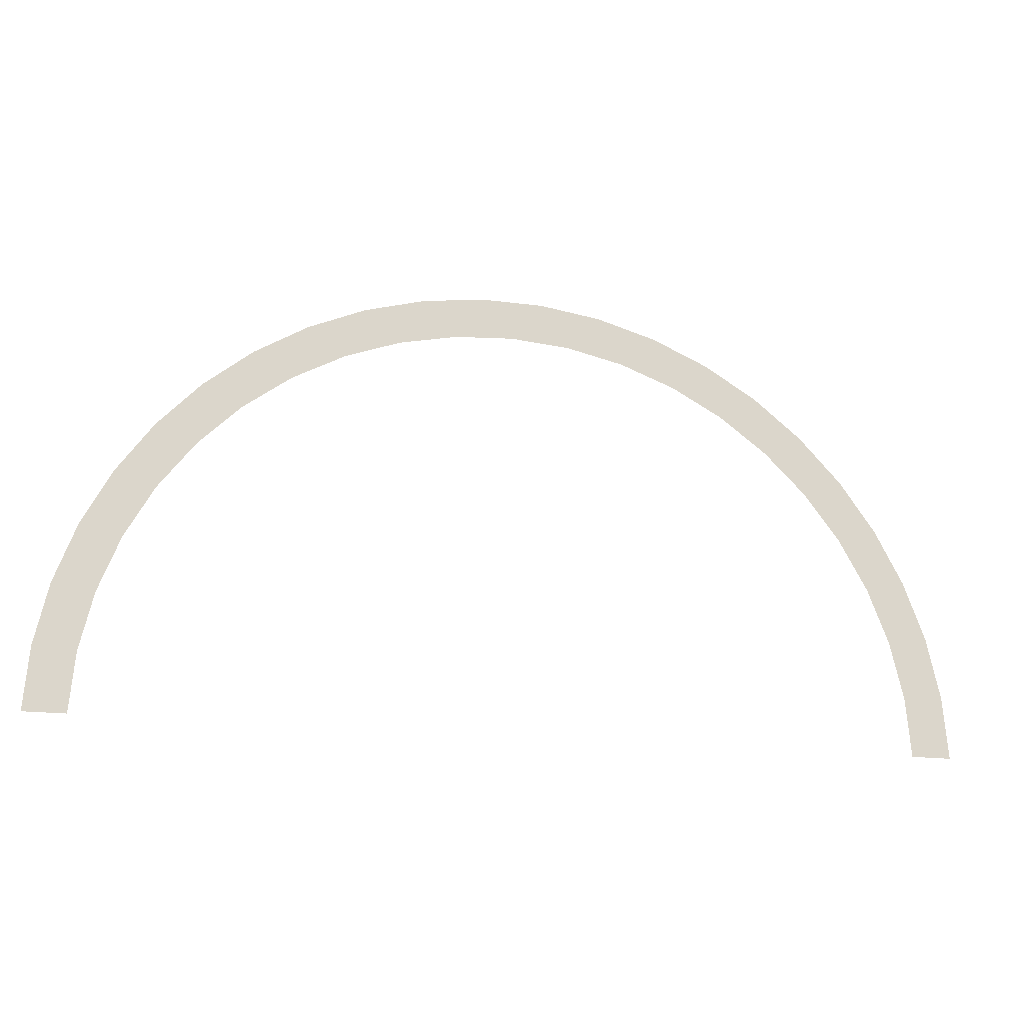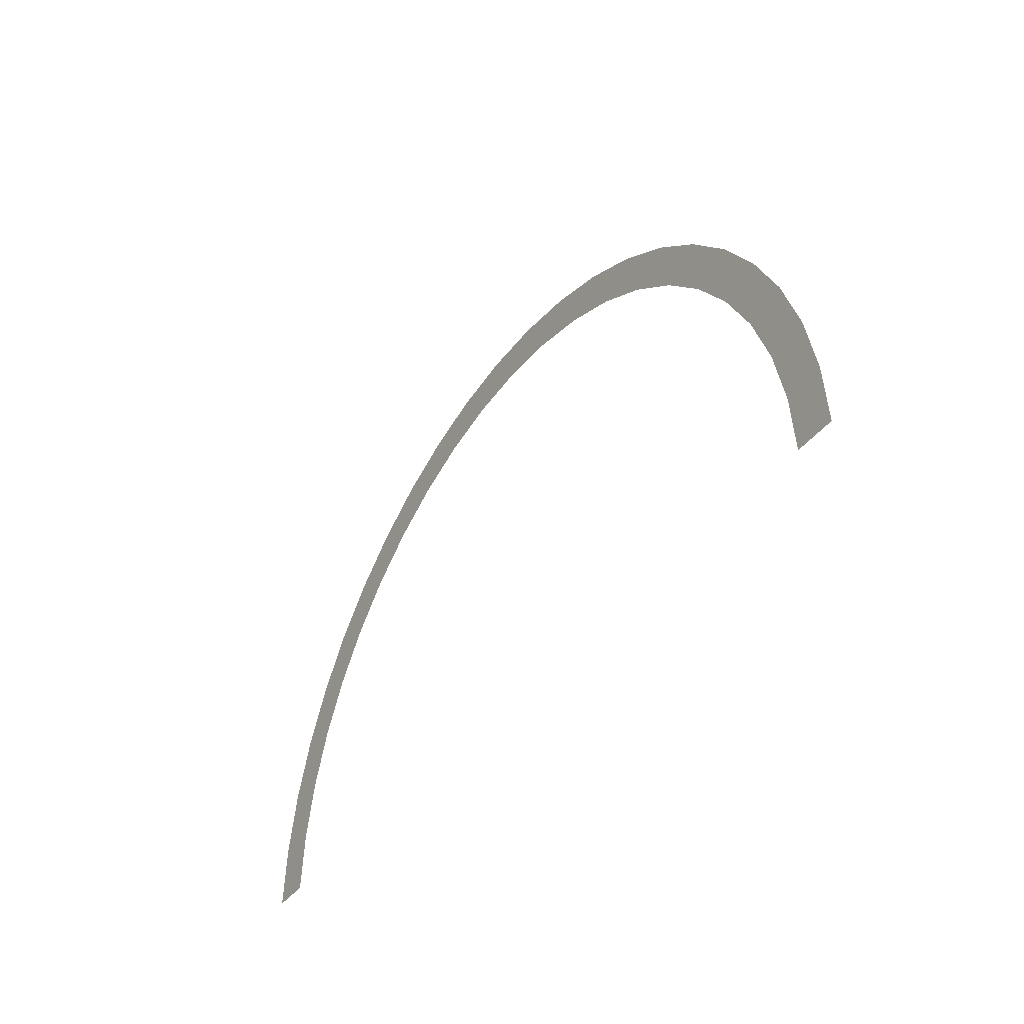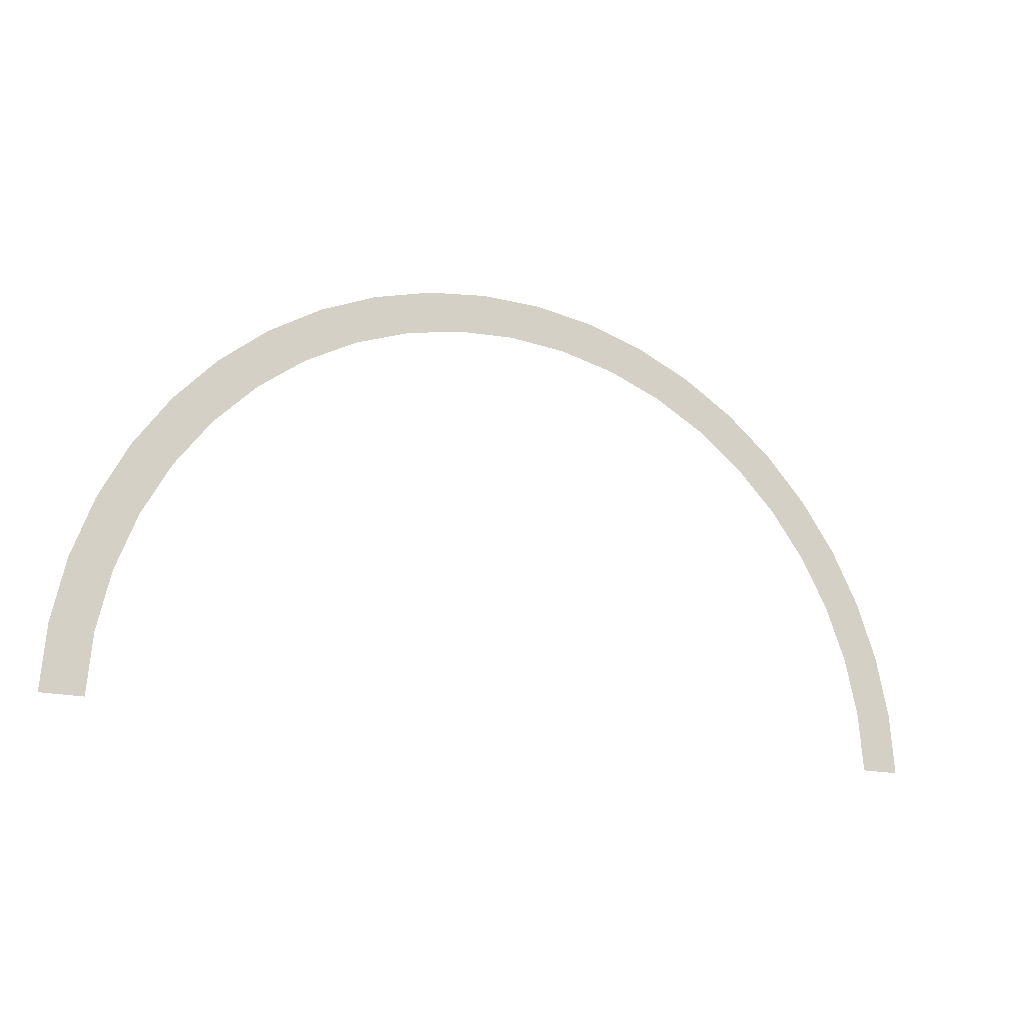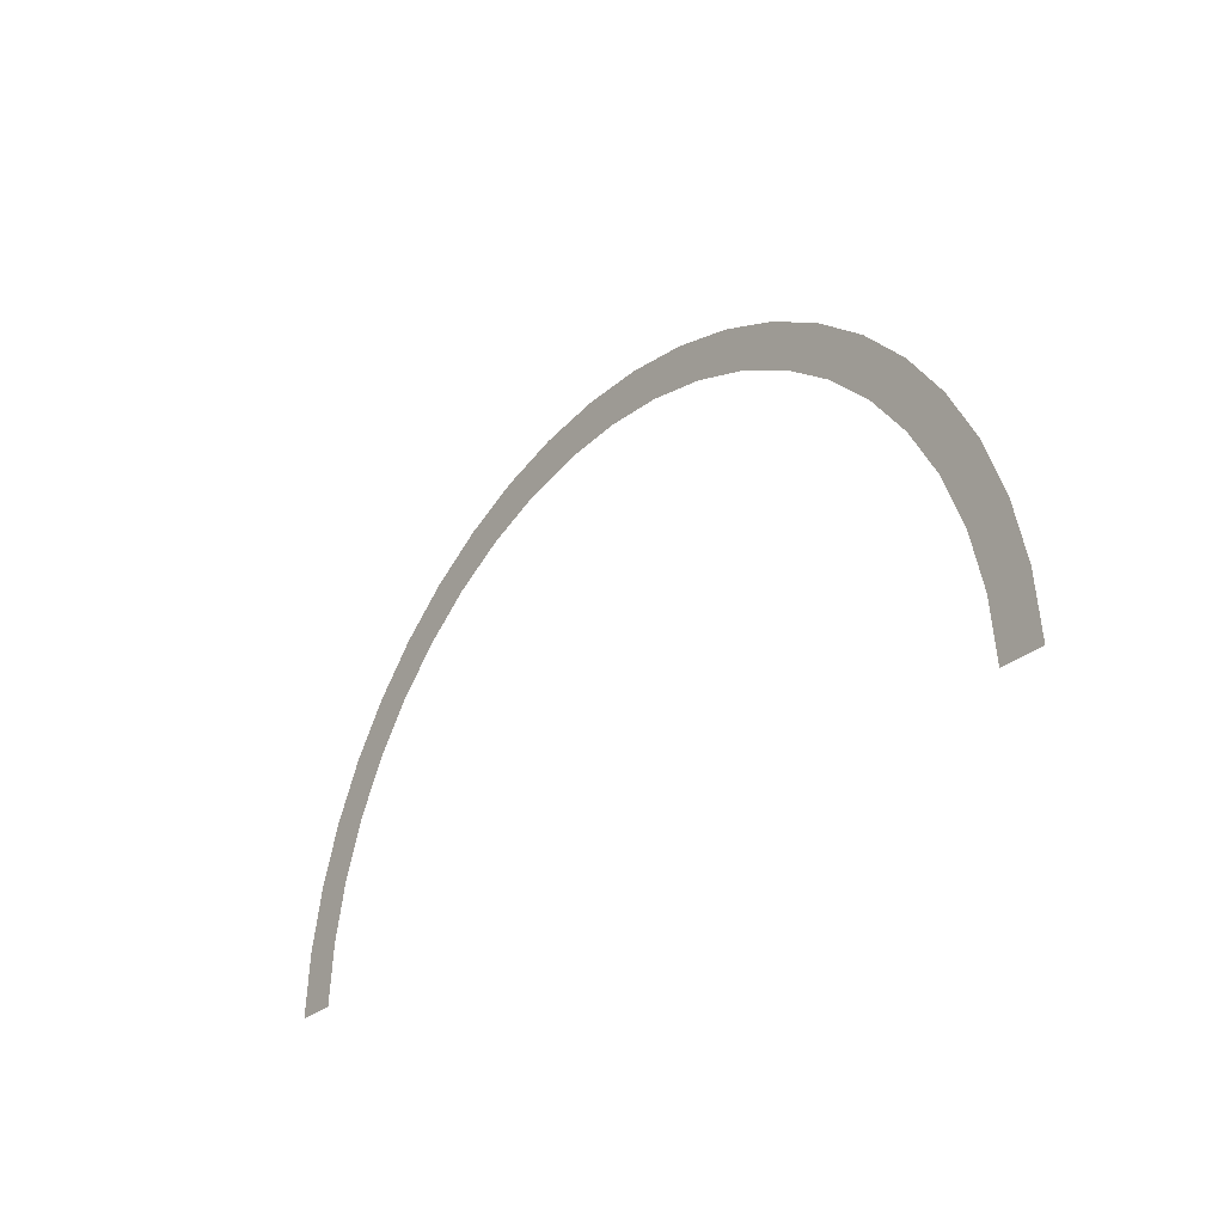
<metadata>
{"format":"obj","ext":"obj","renderer":"f3d","projection":"perspective","resolution":1024,"background":"white","views":[{"elev":-17.7,"azim":165.4,"up":"+Z"},{"elev":-39.3,"azim":57.5,"up":"+Z"},{"elev":-16.9,"azim":152.6,"up":"+Z"},{"elev":-29.1,"azim":-128.0,"up":"+Z"}]}
</metadata>
<code>
o mesh343/mesh343-geometry#mesh343-geometry
v 0.01491 0.4076 0.07402
v 0.000702 0.4076 0.05572
v -0.0135 0.4076 0.07402
v 0.04306 0.4076 0.07018
v -0.04166 0.4076 0.07018
v 0.07044 0.4076 0.06258
v -0.06903 0.4076 0.06258
v 0.08638 0.4076 0.05572
v -0.08497 0.4076 0.05572
v 0.02766 0.4076 0.05382
v -0.02625 0.4076 0.05382
v 0.05407 0.4076 0.04812
v -0.05267 0.4076 0.04812
v 0.07942 0.4076 0.03876
v -0.07802 0.4076 0.03876
v 0.09653 0.4076 0.05135
v -0.09513 0.4076 0.05135
v 0.1209 0.4076 0.0367
v -0.1195 0.4076 0.0367
v 0.1032 0.4076 0.02593
v -0.1018 0.4076 0.02593
v 0.143 0.4076 0.0189
v -0.1416 0.4076 0.0189
v 0.1249 0.4076 0.009859
v -0.1235 0.4076 0.009859
v 0.1626 0.4076 -0.001729
v -0.1612 0.4076 -0.001729
v 0.1442 0.4076 -0.009106
v -0.1428 0.4076 -0.009106
v 0.1791 0.4076 -0.02481
v -0.1777 0.4076 -0.02481
v 0.1606 0.4076 -0.0306
v -0.1592 0.4076 -0.0306
v 0.1924 0.4076 -0.04991
v -0.191 0.4076 -0.04991
v 0.1737 0.4076 -0.05418
v -0.1723 0.4076 -0.05418
v 0.2022 0.4076 -0.07658
v -0.2008 0.4076 -0.07658
v 0.1835 0.4076 -0.0794
v -0.1821 0.4076 -0.0794
v 0.2083 0.4076 -0.1043
v -0.2069 0.4076 -0.1043
v 0.1896 0.4076 -0.1057
v -0.1881 0.4076 -0.1057
v 0.2012 0.4076 -0.1327
v -0.1998 0.4076 -0.1327
v 0.2059 0.4076 -0.1327
v 0.1966 0.4076 -0.1327
v -0.1951 0.4076 -0.1327
v -0.2045 0.4076 -0.1327
v 0.2106 0.4076 -0.1327
v 0.1919 0.4076 -0.1327
v -0.1905 0.4076 -0.1327
v -0.2092 0.4076 -0.1327
f 1 2 3
f 3 2 1
f 4 2 1
f 1 2 4
f 2 5 3
f 3 5 2
f 6 2 4
f 4 2 6
f 2 7 5
f 5 7 2
f 8 2 6
f 6 2 8
f 2 9 7
f 7 9 2
f 8 10 2
f 2 10 8
f 2 11 9
f 9 11 2
f 8 12 10
f 10 12 8
f 11 13 9
f 9 13 11
f 8 14 12
f 12 14 8
f 13 15 9
f 9 15 13
f 16 14 8
f 8 14 16
f 15 17 9
f 9 17 15
f 18 14 16
f 16 14 18
f 15 19 17
f 17 19 15
f 18 20 14
f 14 20 18
f 15 21 19
f 19 21 15
f 22 20 18
f 18 20 22
f 21 23 19
f 19 23 21
f 22 24 20
f 20 24 22
f 21 25 23
f 23 25 21
f 26 24 22
f 22 24 26
f 25 27 23
f 23 27 25
f 26 28 24
f 24 28 26
f 25 29 27
f 27 29 25
f 30 28 26
f 26 28 30
f 29 31 27
f 27 31 29
f 30 32 28
f 28 32 30
f 29 33 31
f 31 33 29
f 34 32 30
f 30 32 34
f 33 35 31
f 31 35 33
f 34 36 32
f 32 36 34
f 33 37 35
f 35 37 33
f 38 36 34
f 34 36 38
f 37 39 35
f 35 39 37
f 38 40 36
f 36 40 38
f 37 41 39
f 39 41 37
f 42 40 38
f 38 40 42
f 41 43 39
f 39 43 41
f 42 44 40
f 40 44 42
f 41 45 43
f 43 45 41
f 42 46 44
f 44 46 42
f 45 47 43
f 43 47 45
f 42 48 46
f 46 48 42
f 46 49 44
f 44 49 46
f 45 50 47
f 47 50 45
f 47 51 43
f 43 51 47
f 52 48 42
f 42 48 52
f 49 53 44
f 44 53 49
f 45 54 50
f 50 54 45
f 51 55 43
f 43 55 51

</code>
